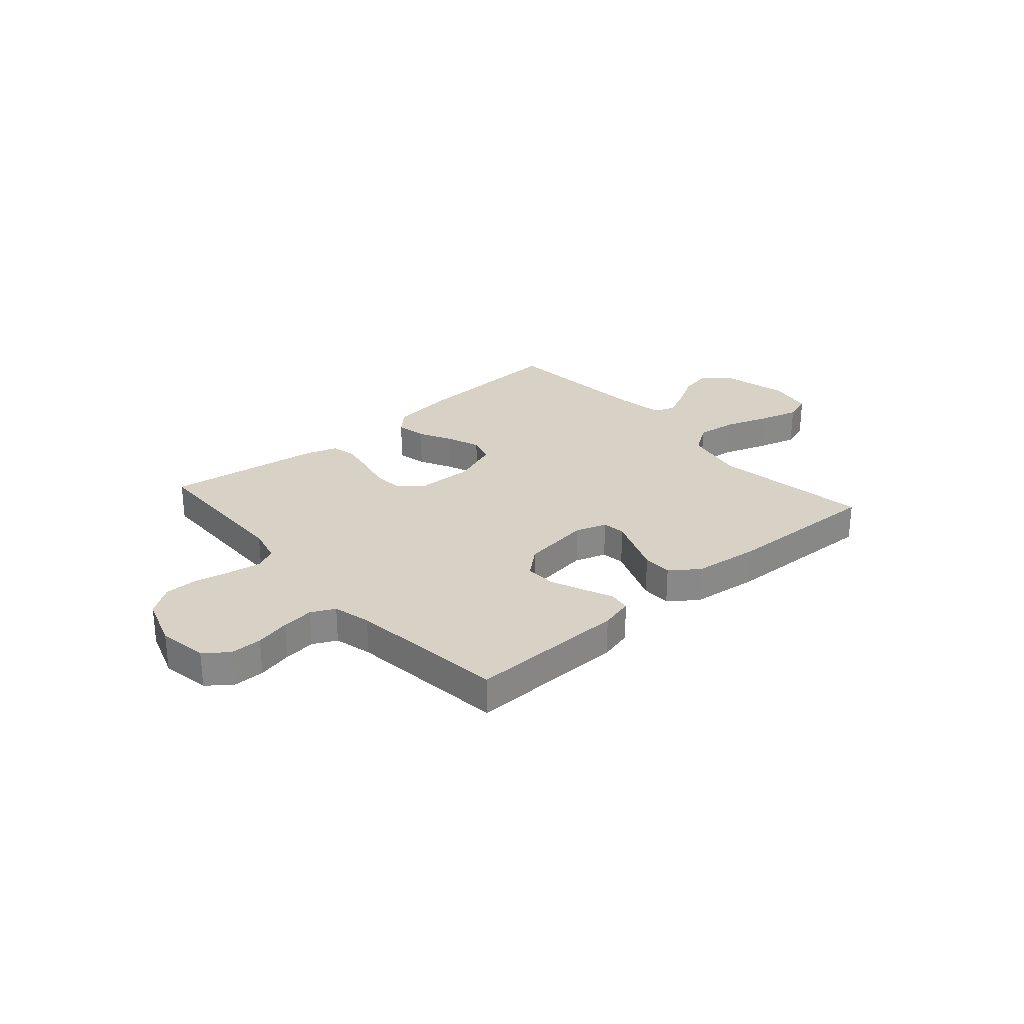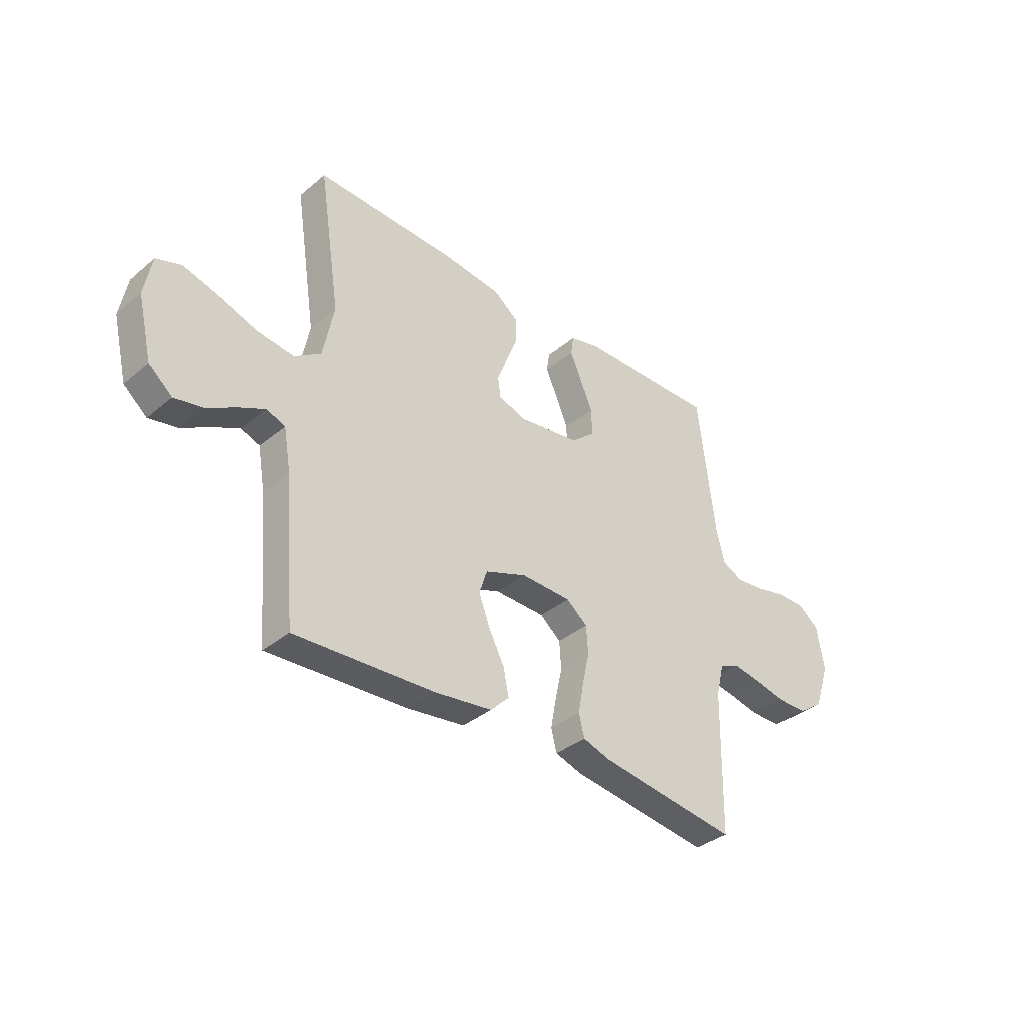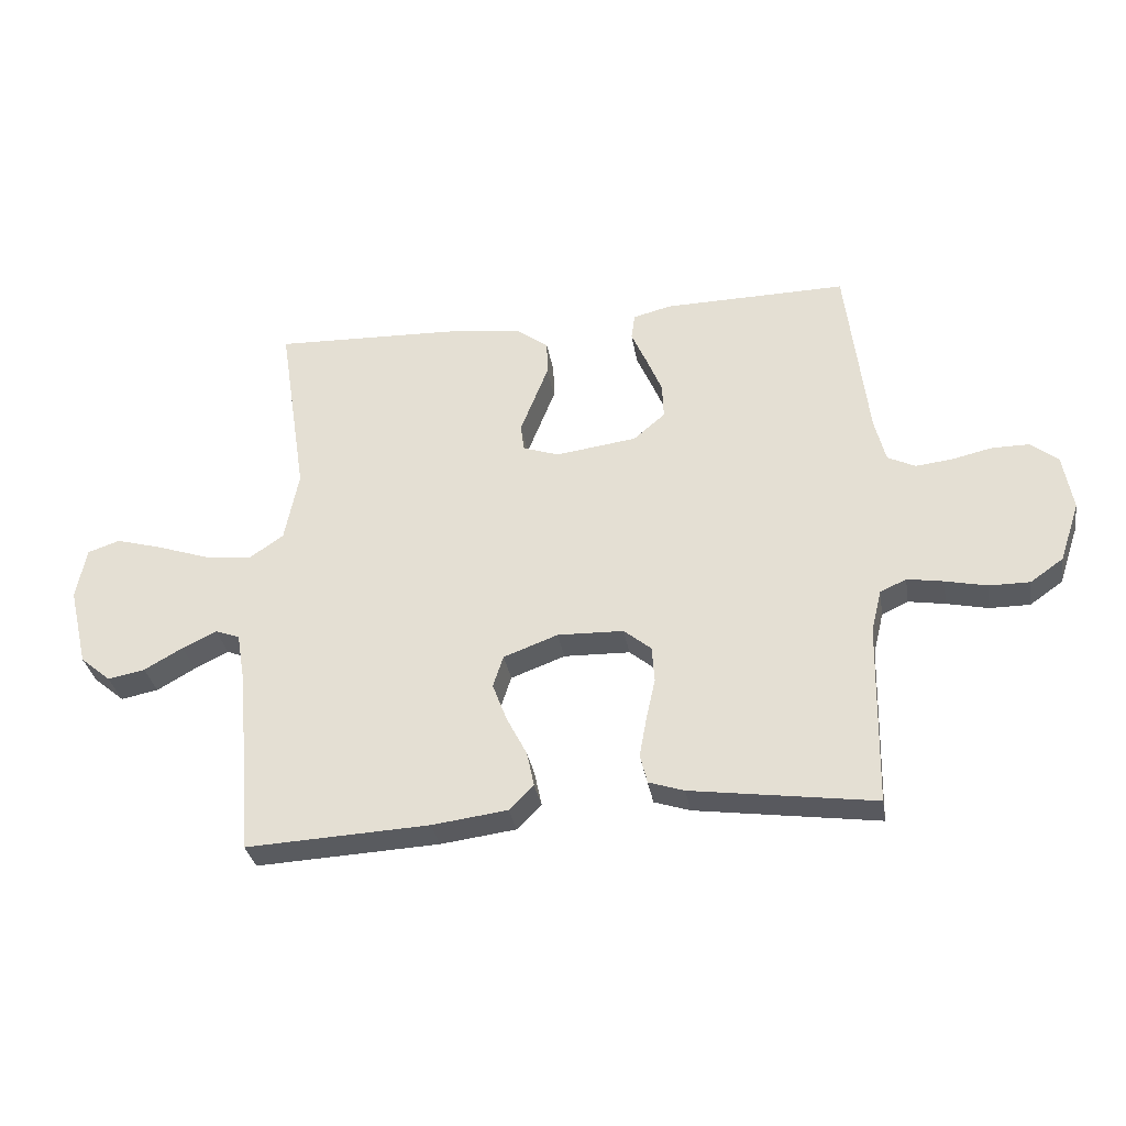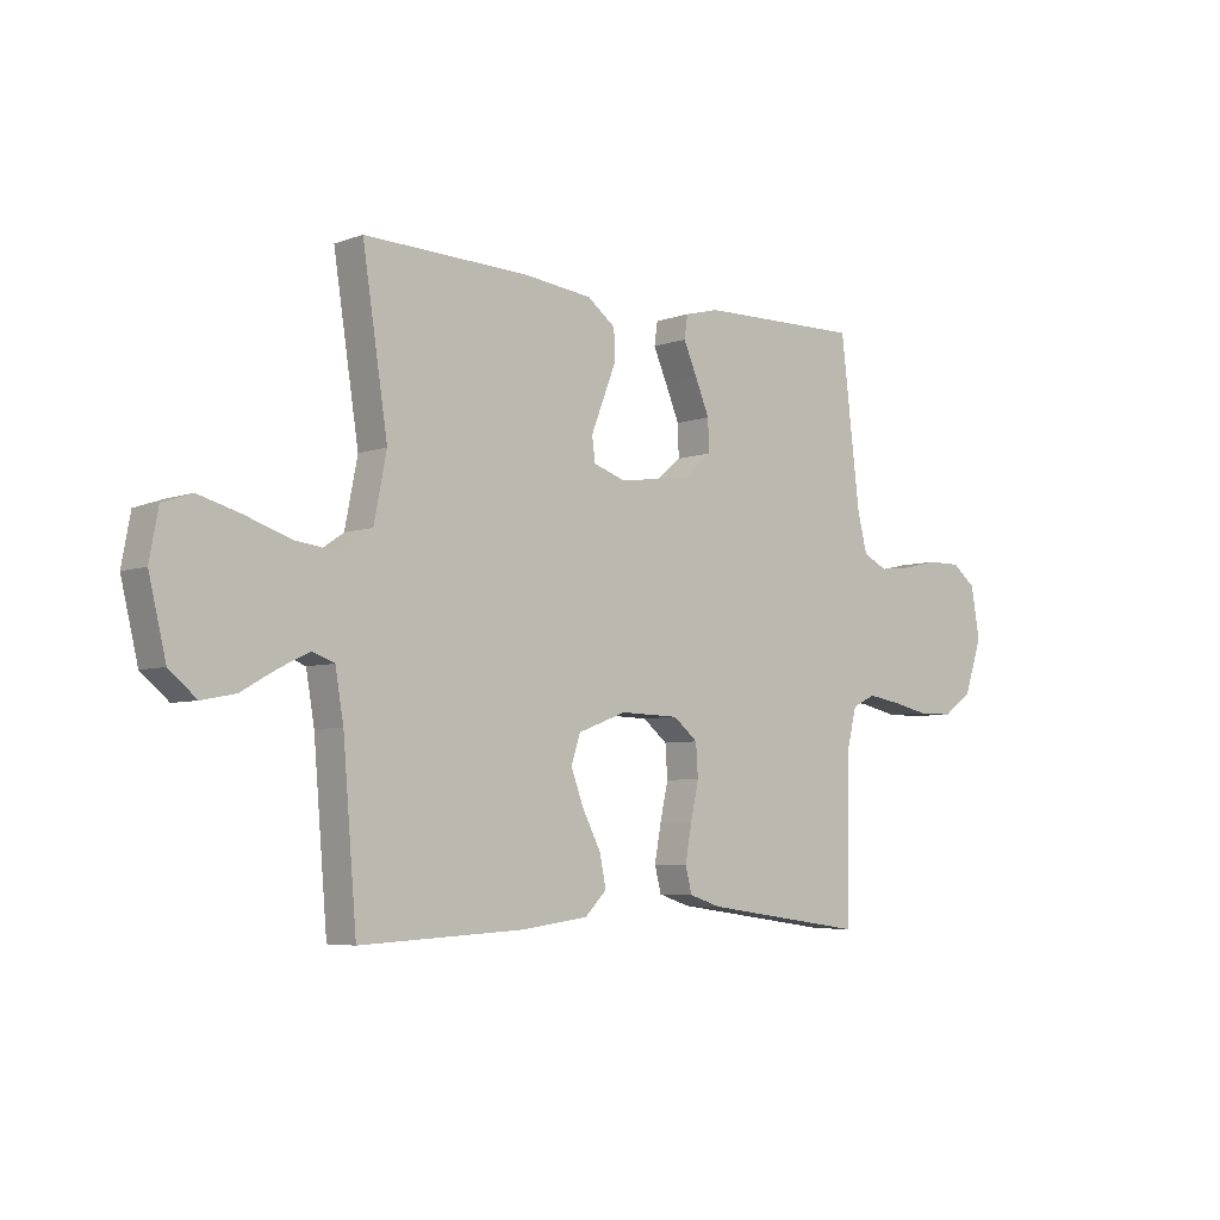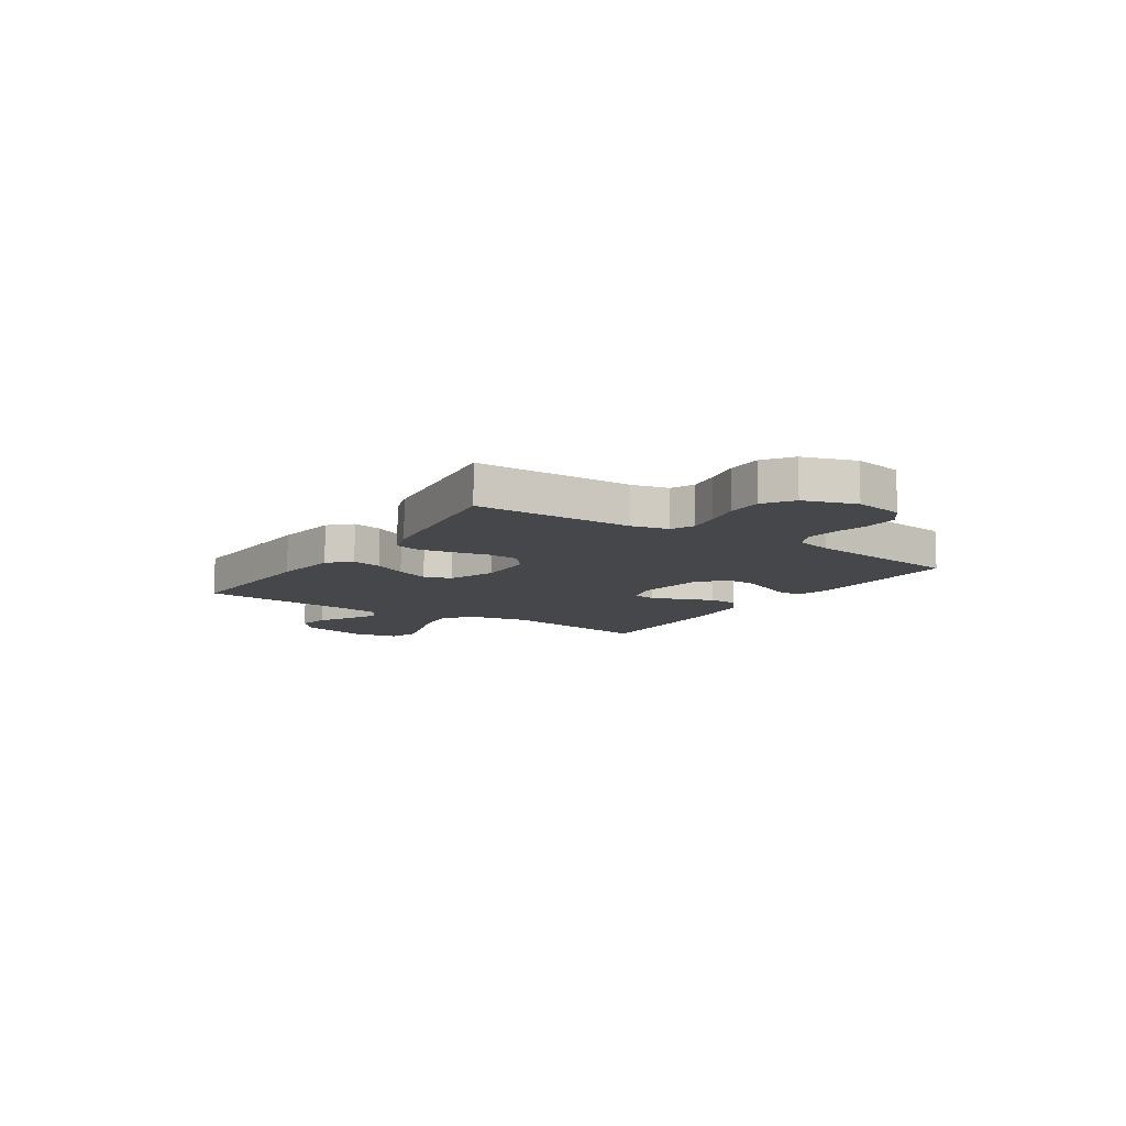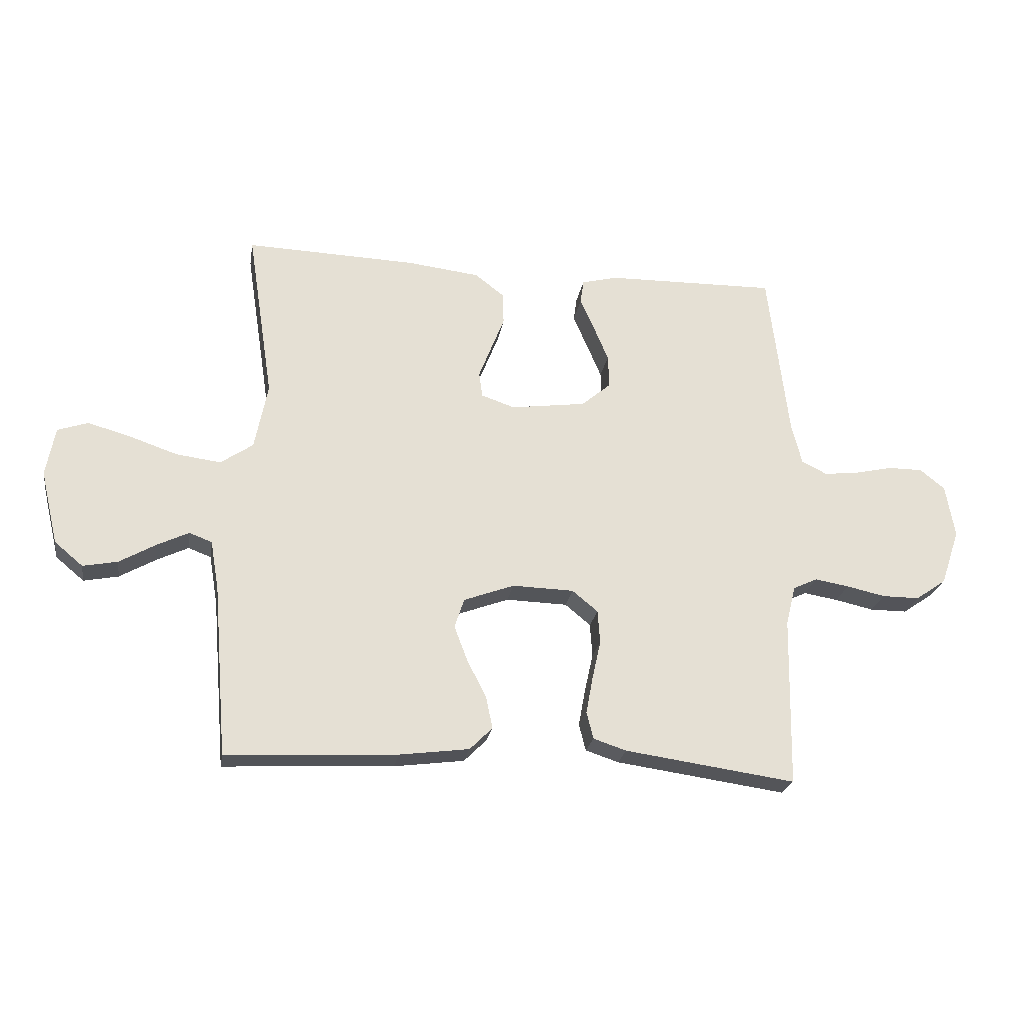
<metadata>
{"format":"obj","ext":"obj","renderer":"f3d","projection":"perspective","resolution":1024,"background":"white","views":[{"elev":27.6,"azim":-41.2,"up":"+Y"},{"elev":-36.1,"azim":137.3,"up":"+Z"},{"elev":-32.4,"azim":-170.6,"up":"+Z"},{"elev":-5.5,"azim":138.0,"up":"+Z"},{"elev":-10.4,"azim":-123.6,"up":"+Y"},{"elev":-23.8,"azim":170.7,"up":"+Z"}]}
</metadata>
<code>
v 0.5 0.07 0.5
v 0.454 0.07 0.2
v 0.477 0.07 0.083
v 0.534 0.07 0.044
v 0.612 0.07 0.054
v 0.697 0.07 0.083
v 0.772 0.07 0.104
v 0.825 0.07 0.086
v 0.841 0.07 0
v 0.81 0.07 -0.13
v 0.76 0.07 -0.172
v 0.699 0.07 -0.16
v 0.636 0.07 -0.124
v 0.58 0.07 -0.097
v 0.54 0.07 -0.112
v 0.525 0.07 -0.2
v 0.5 0.07 -0.5
v 0.2 0.07 -0.485
v 0.077 0.07 -0.469
v 0.037 0.07 -0.429
v 0.049 0.07 -0.372
v 0.082 0.07 -0.308
v 0.106 0.07 -0.245
v 0.089 0.07 -0.193
v 0 0.07 -0.16
v -0.108 0.07 -0.163
v -0.153 0.07 -0.2
v -0.157 0.07 -0.259
v -0.142 0.07 -0.327
v -0.13 0.07 -0.392
v -0.142 0.07 -0.439
v -0.2 0.07 -0.458
v -0.5 0.07 -0.5
v -0.506 0.07 -0.2
v -0.523 0.07 -0.131
v -0.566 0.07 -0.111
v -0.626 0.07 -0.121
v -0.694 0.07 -0.136
v -0.76 0.07 -0.136
v -0.814 0.07 -0.098
v -0.847 0.07 0
v -0.831 0.07 0.093
v -0.787 0.07 0.128
v -0.726 0.07 0.128
v -0.66 0.07 0.113
v -0.599 0.07 0.106
v -0.554 0.07 0.128
v -0.536 0.07 0.2
v -0.5 0.07 0.5
v -0.2 0.07 0.495
v -0.137 0.07 0.479
v -0.131 0.07 0.437
v -0.156 0.07 0.38
v -0.182 0.07 0.318
v -0.184 0.07 0.26
v -0.132 0.07 0.216
v 0 0.07 0.198
v 0.059 0.07 0.218
v 0.065 0.07 0.262
v 0.043 0.07 0.318
v 0.019 0.07 0.379
v 0.02 0.07 0.435
v 0.072 0.07 0.475
v 0.2 0.07 0.49
v 0.5 0 0.5
v 0.454 0 0.2
v 0.477 0 0.083
v 0.534 0 0.044
v 0.612 0 0.054
v 0.697 0 0.083
v 0.772 0 0.104
v 0.825 0 0.086
v 0.841 0 0
v 0.81 0 -0.13
v 0.76 0 -0.172
v 0.699 0 -0.16
v 0.636 0 -0.124
v 0.58 0 -0.097
v 0.54 0 -0.112
v 0.525 0 -0.2
v 0.5 0 -0.5
v 0.2 0 -0.485
v 0.077 0 -0.469
v 0.037 0 -0.429
v 0.049 0 -0.372
v 0.082 0 -0.308
v 0.106 0 -0.245
v 0.089 0 -0.193
v 0 0 -0.16
v -0.108 0 -0.163
v -0.153 0 -0.2
v -0.157 0 -0.259
v -0.142 0 -0.327
v -0.13 0 -0.392
v -0.142 0 -0.439
v -0.2 0 -0.458
v -0.5 0 -0.5
v -0.506 0 -0.2
v -0.523 0 -0.131
v -0.566 0 -0.111
v -0.626 0 -0.121
v -0.694 0 -0.136
v -0.76 0 -0.136
v -0.814 0 -0.098
v -0.847 0 0
v -0.831 0 0.093
v -0.787 0 0.128
v -0.726 0 0.128
v -0.66 0 0.113
v -0.599 0 0.106
v -0.554 0 0.128
v -0.536 0 0.2
v -0.5 0 0.5
v -0.2 0 0.495
v -0.137 0 0.479
v -0.131 0 0.437
v -0.156 0 0.38
v -0.182 0 0.318
v -0.184 0 0.26
v -0.132 0 0.216
v 0 0 0.198
v 0.059 0 0.218
v 0.065 0 0.262
v 0.043 0 0.318
v 0.019 0 0.379
v 0.02 0 0.435
v 0.072 0 0.475
v 0.2 0 0.49
f 63 64 1 2
f 60 61 62 63
f 59 60 63 2
f 58 59 2 3
f 57 58 3 4
f 56 57 4
f 50 51 52 53
f 48 49 50 53
f 47 48 53 54
f 42 43 44 45
f 42 45 46
f 41 42 46
f 40 41 46
f 37 38 39 40
f 36 37 40 46
f 35 36 46 47
f 31 32 33 34
f 28 29 30 31
f 28 31 34 35
f 19 20 21 22
f 19 22 23
f 16 17 18 19
f 15 16 19 23
f 14 15 23 24
f 10 11 12 13
f 10 13 14
f 9 10 14
f 5 6 7 8
f 5 8 9 14
f 35 47 54 55
f 27 28 35 55
f 26 27 55 56
f 25 26 56 4
f 14 24 25
f 4 5 14 25
f 66 65 128 127
f 127 126 125 124
f 66 127 124 123
f 67 66 123 122
f 68 67 122 121
f 68 121 120
f 117 116 115 114
f 117 114 113 112
f 118 117 112 111
f 109 108 107 106
f 110 109 106
f 110 106 105
f 110 105 104
f 104 103 102 101
f 110 104 101 100
f 111 110 100 99
f 98 97 96 95
f 95 94 93 92
f 99 98 95 92
f 86 85 84 83
f 87 86 83
f 83 82 81 80
f 87 83 80 79
f 88 87 79 78
f 77 76 75 74
f 78 77 74
f 78 74 73
f 72 71 70 69
f 78 73 72 69
f 119 118 111 99
f 119 99 92 91
f 120 119 91 90
f 68 120 90 89
f 89 88 78
f 89 78 69 68
f 1 65 66 2
f 2 66 67 3
f 3 67 68 4
f 4 68 69 5
f 5 69 70 6
f 6 70 71 7
f 7 71 72 8
f 8 72 73 9
f 9 73 74 10
f 10 74 75 11
f 11 75 76 12
f 12 76 77 13
f 13 77 78 14
f 14 78 79 15
f 15 79 80 16
f 16 80 81 17
f 17 81 82 18
f 18 82 83 19
f 19 83 84 20
f 20 84 85 21
f 21 85 86 22
f 22 86 87 23
f 23 87 88 24
f 24 88 89 25
f 25 89 90 26
f 26 90 91 27
f 27 91 92 28
f 28 92 93 29
f 29 93 94 30
f 30 94 95 31
f 31 95 96 32
f 32 96 97 33
f 33 97 98 34
f 34 98 99 35
f 35 99 100 36
f 36 100 101 37
f 37 101 102 38
f 38 102 103 39
f 39 103 104 40
f 40 104 105 41
f 41 105 106 42
f 42 106 107 43
f 43 107 108 44
f 44 108 109 45
f 45 109 110 46
f 46 110 111 47
f 47 111 112 48
f 48 112 113 49
f 49 113 114 50
f 50 114 115 51
f 51 115 116 52
f 52 116 117 53
f 53 117 118 54
f 54 118 119 55
f 55 119 120 56
f 56 120 121 57
f 57 121 122 58
f 58 122 123 59
f 59 123 124 60
f 60 124 125 61
f 61 125 126 62
f 62 126 127 63
f 63 127 128 64
f 64 128 65 1

</code>
